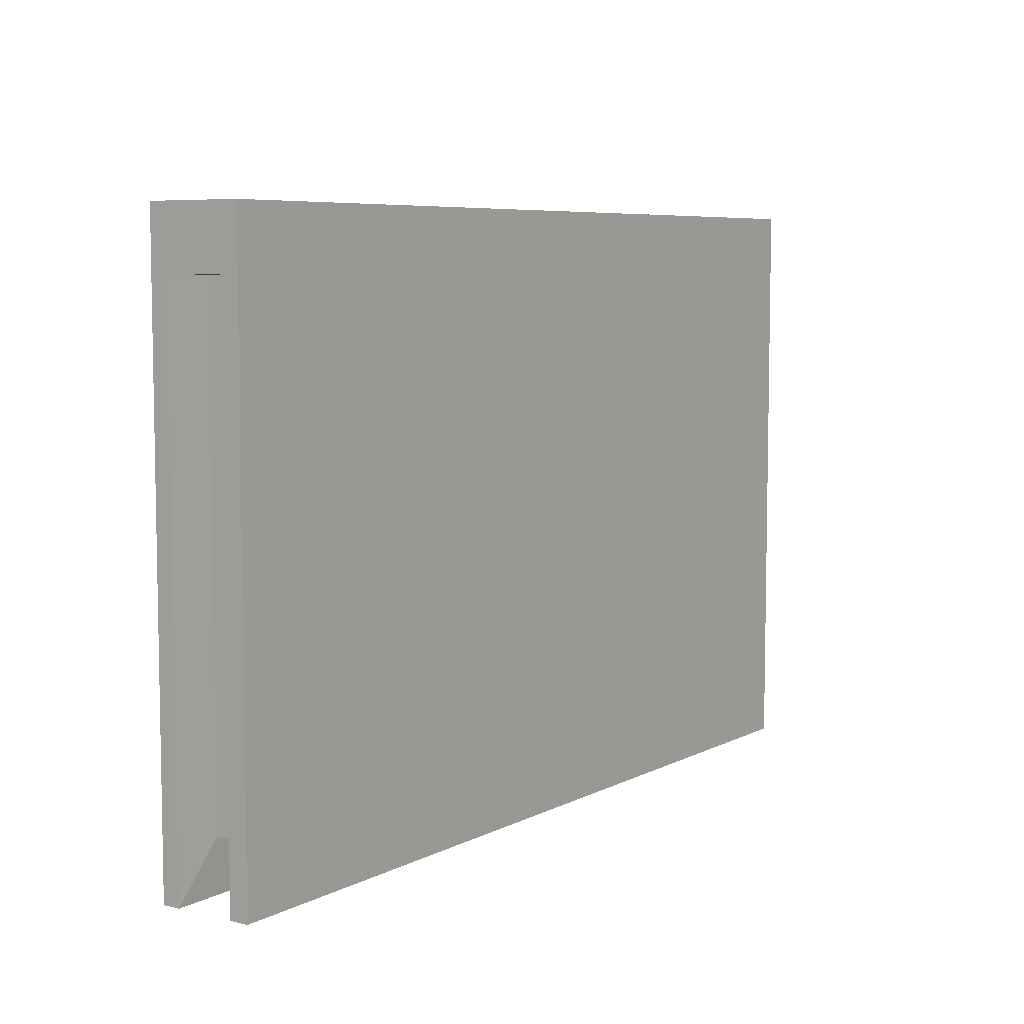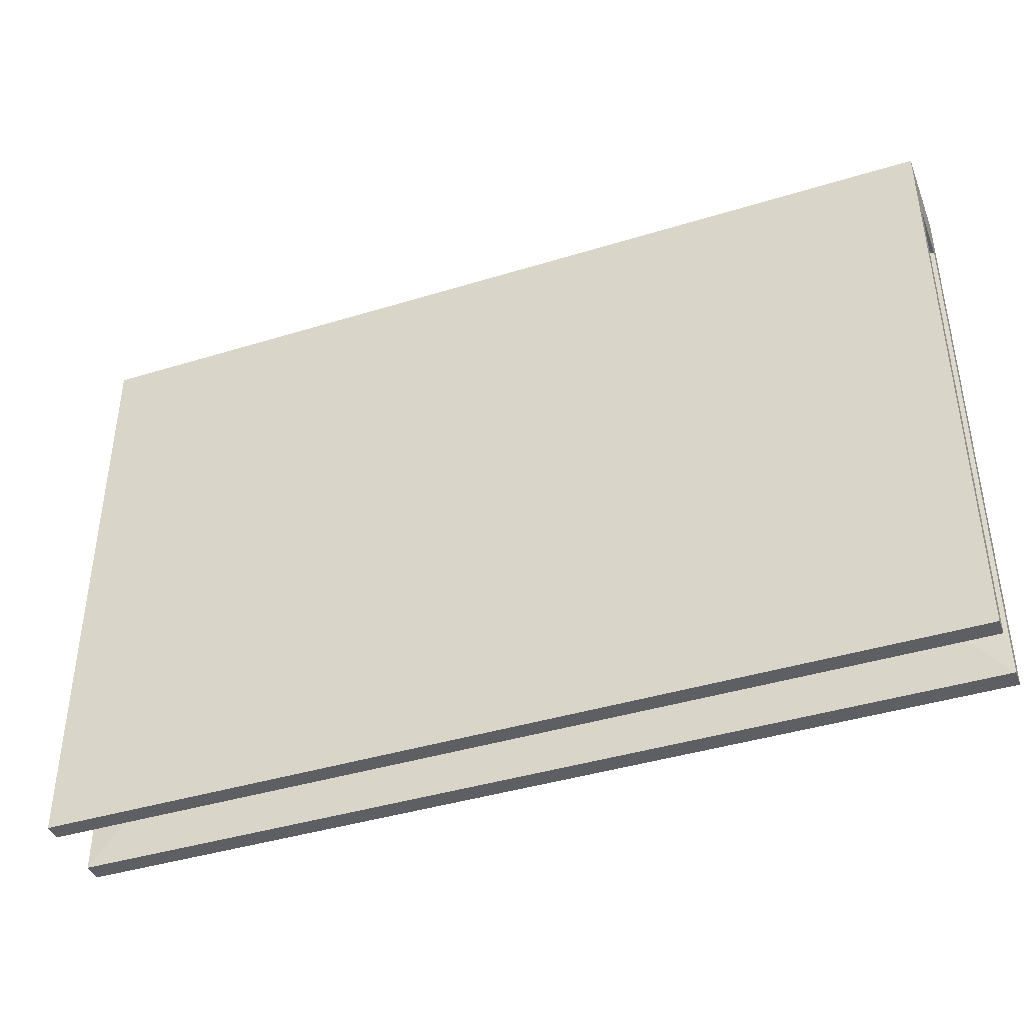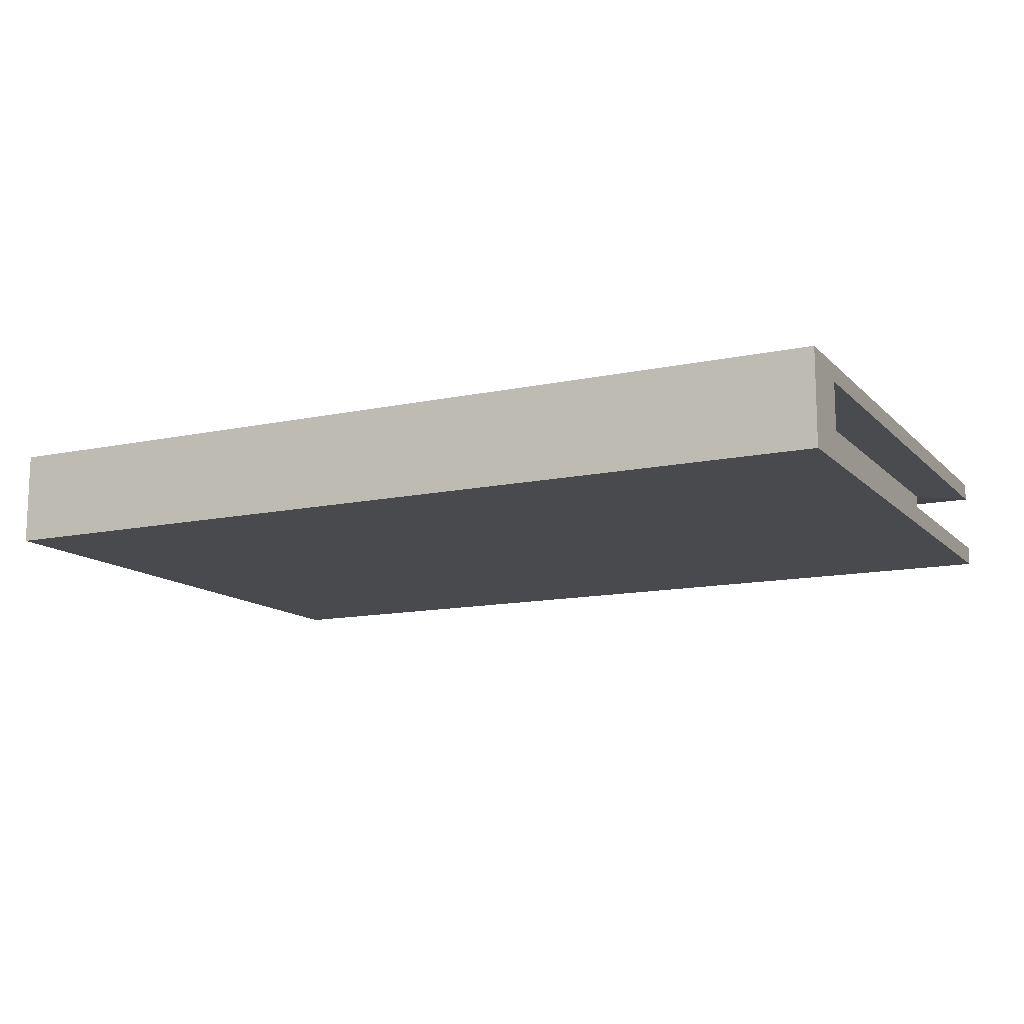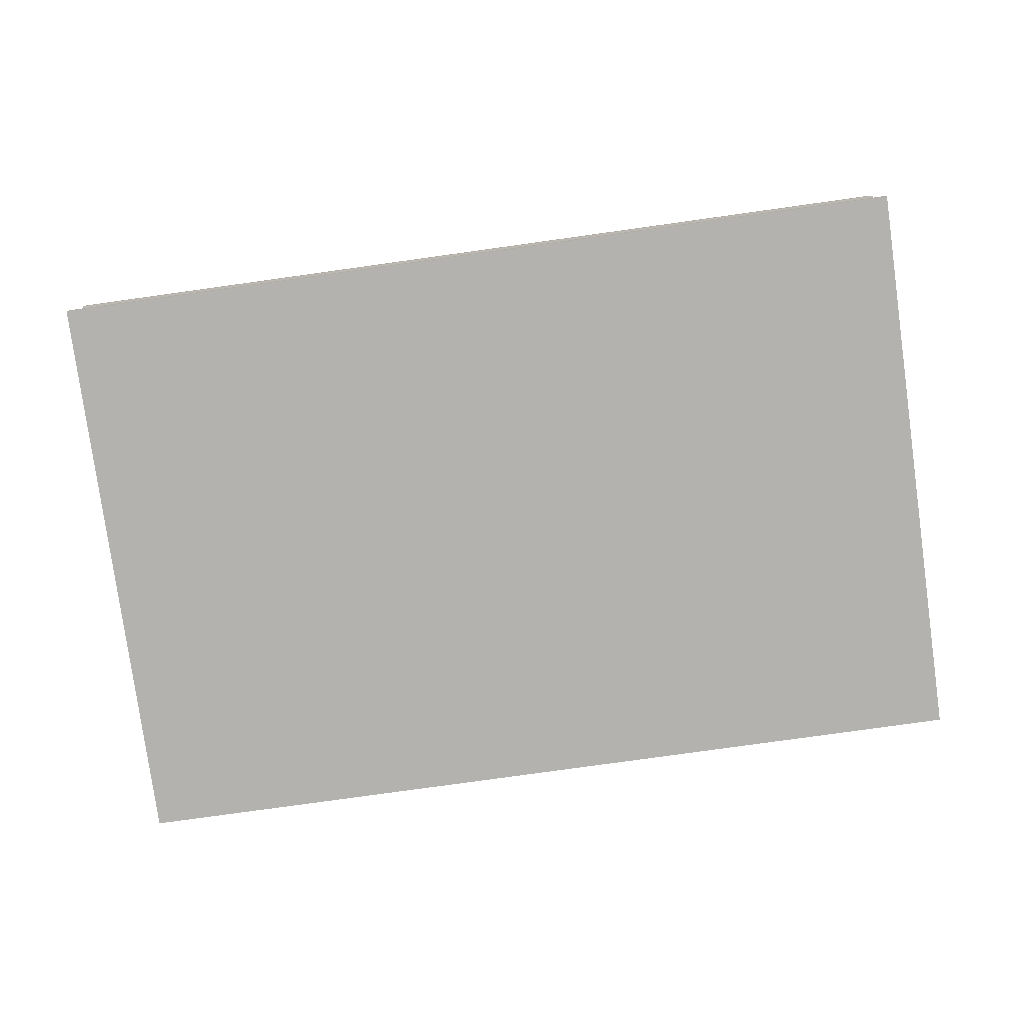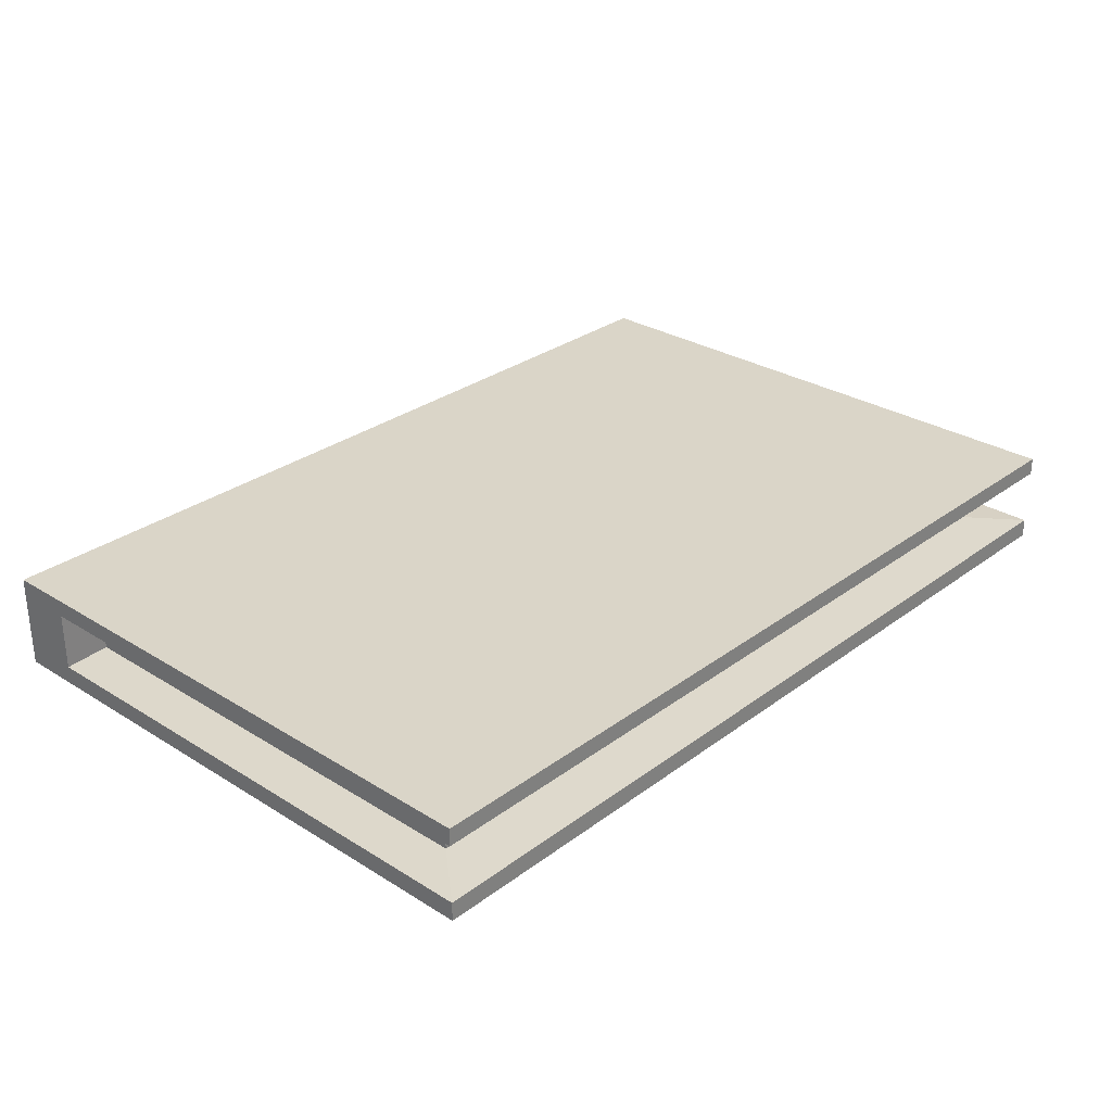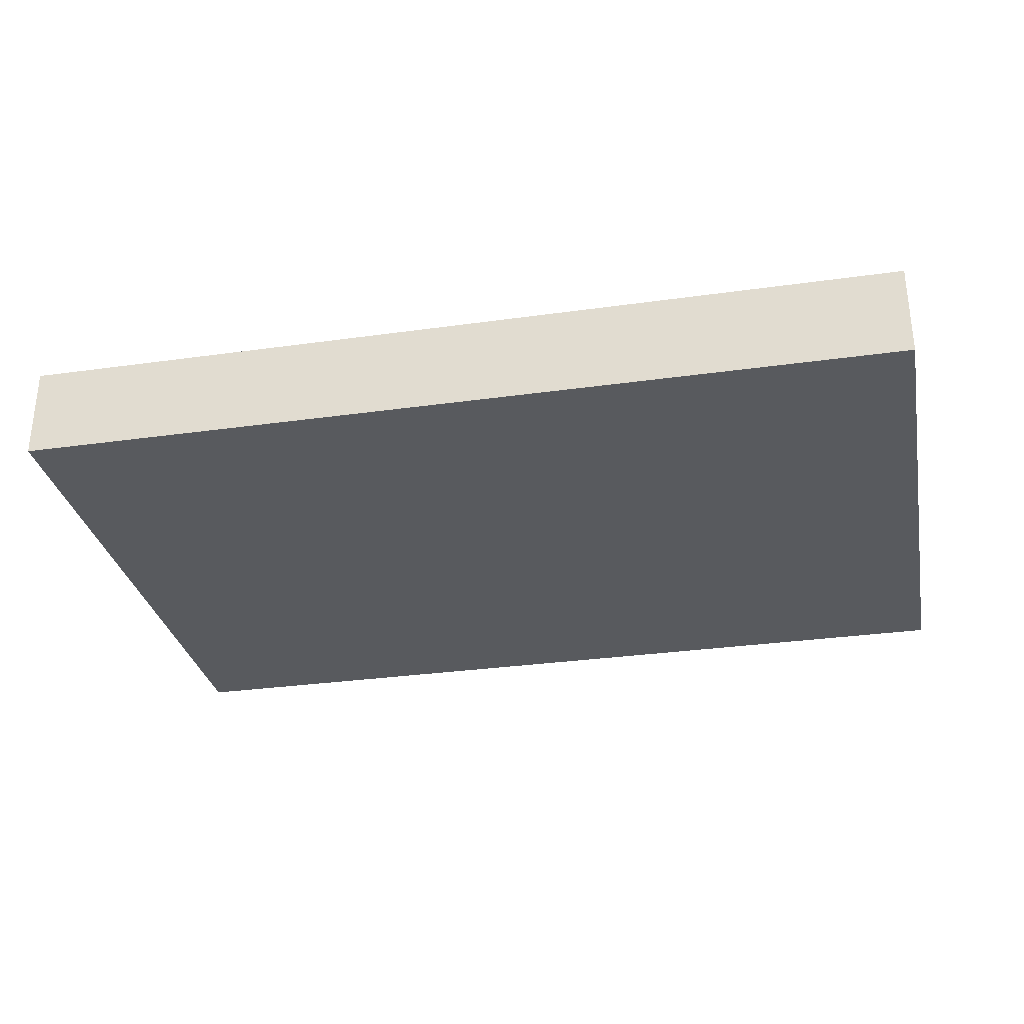
<metadata>
{"format":"obj","ext":"obj","renderer":"f3d","projection":"perspective","resolution":1024,"background":"white","views":[{"elev":6.7,"azim":-55.2,"up":"+Z"},{"elev":-41.0,"azim":-159.4,"up":"+Z"},{"elev":-12.8,"azim":26.4,"up":"+Y"},{"elev":-79.7,"azim":-172.1,"up":"+Y"},{"elev":29.4,"azim":132.5,"up":"+Y"},{"elev":-30.9,"azim":11.4,"up":"+Y"}]}
</metadata>
<code>
o Cube_Cube.003
v 2.497 2.438 3.13
v 2.497 2.071 3.13
v 2.497 2.438 0.8327
v 2.497 2.071 0.8327
v 5.988 2.438 3.13
v 5.988 2.071 3.13
v 5.988 2.438 0.8327
v 5.988 2.071 0.8327
v 2.497 2.371 3.13
v 2.497 2.371 0.8327
v 5.988 2.371 0.8327
v 5.988 2.371 3.13
v 2.497 2.144 3.13
v 2.497 2.144 0.8327
v 5.988 2.144 0.8327
v 5.988 2.144 3.13
v 2.497 2.438 2.9
v 2.497 2.071 2.9
v 5.988 2.438 2.9
v 5.988 2.071 2.9
v 5.988 2.371 2.9
v 2.497 2.371 2.9
v 5.988 2.144 2.9
v 2.497 2.144 2.9
v 2.672 2.156 1.036
v 2.672 2.359 1.036
v 5.814 2.156 1.036
v 5.814 2.359 1.036
v 2.672 2.359 2.896
v 2.672 2.156 2.896
v 5.814 2.359 2.896
v 5.814 2.156 2.896
f 24 14 4 18
f 14 15 8 4
f 23 16 6 20
f 16 13 2 6
f 17 1 5 19
f 20 6 2 18
f 5 1 9 12
f 19 5 12 21
f 3 7 11 10
f 17 3 10 22
f 12 9 13 16
f 21 12 16 23
f 15 27 32 23
f 22 29 30 24
f 9 22 24 13
f 24 30 25 14
f 1 17 22 9
f 7 19 21 11
f 8 20 18 4
f 3 17 19 7
f 15 23 20 8
f 13 24 18 2
f 26 28 27 25
f 29 26 25 30
f 28 31 32 27
f 21 31 28 11
f 10 26 29 22
f 23 32 31 21
f 14 25 27 15
f 11 28 26 10

</code>
